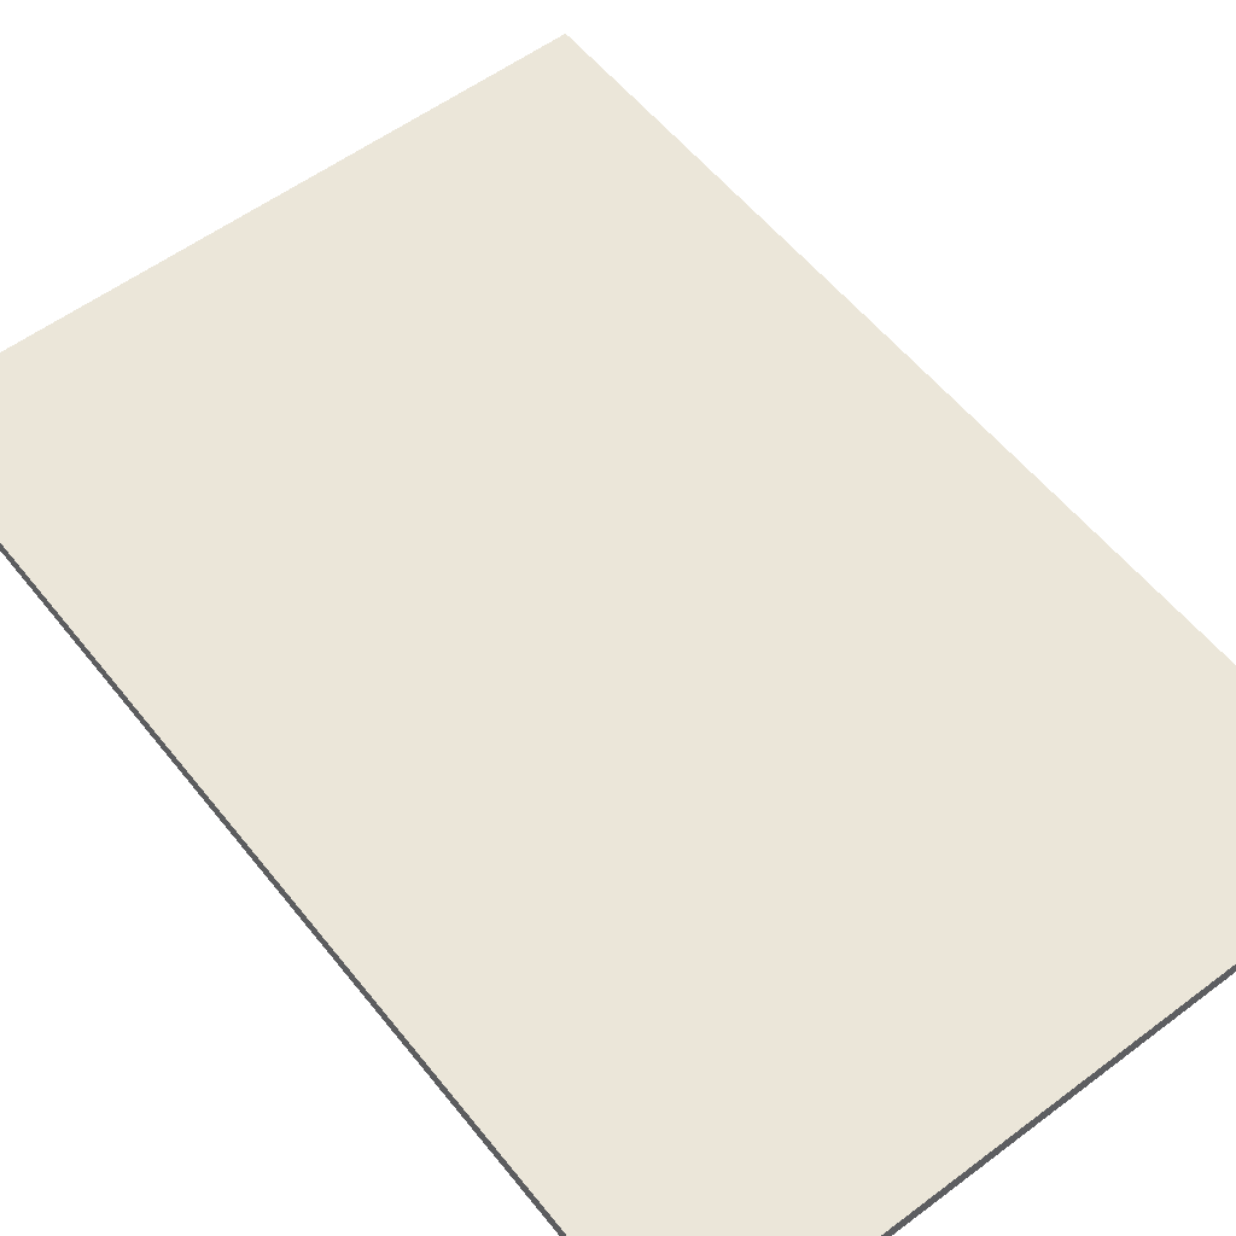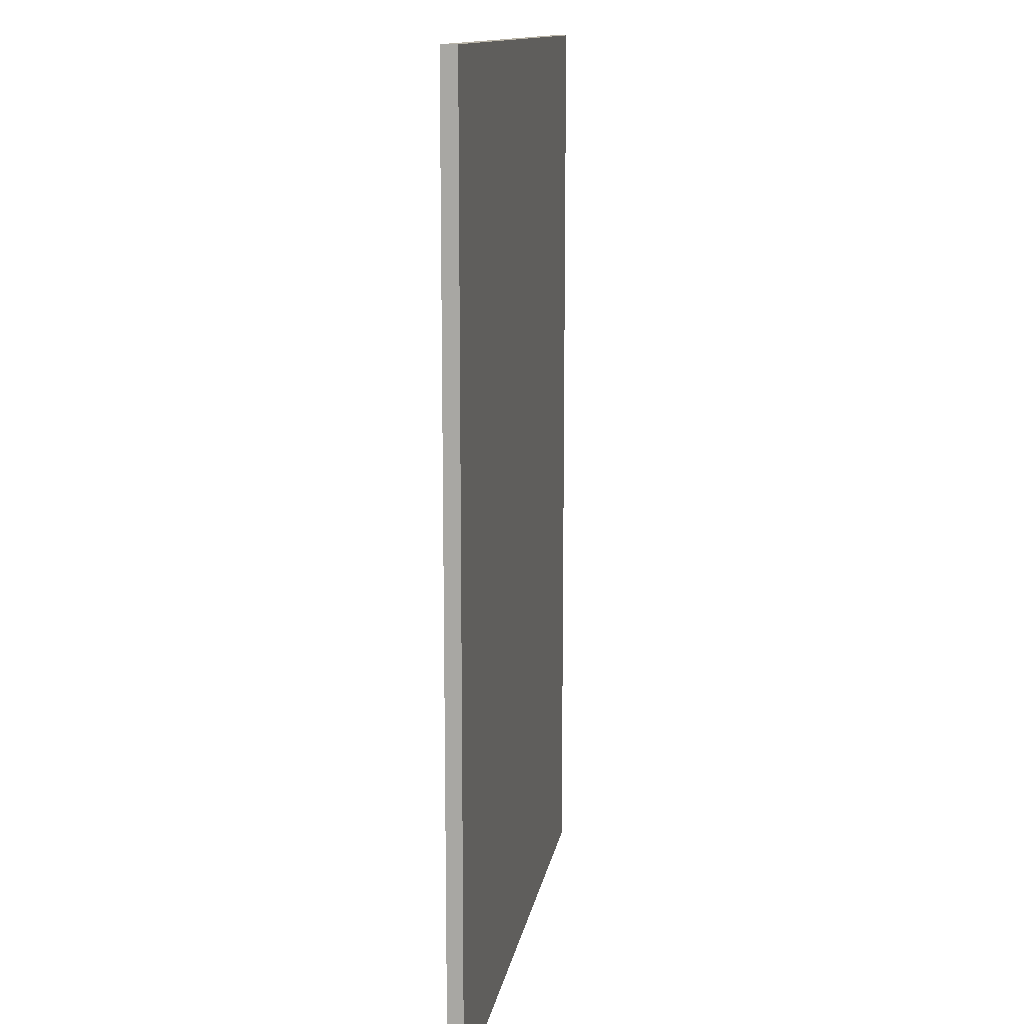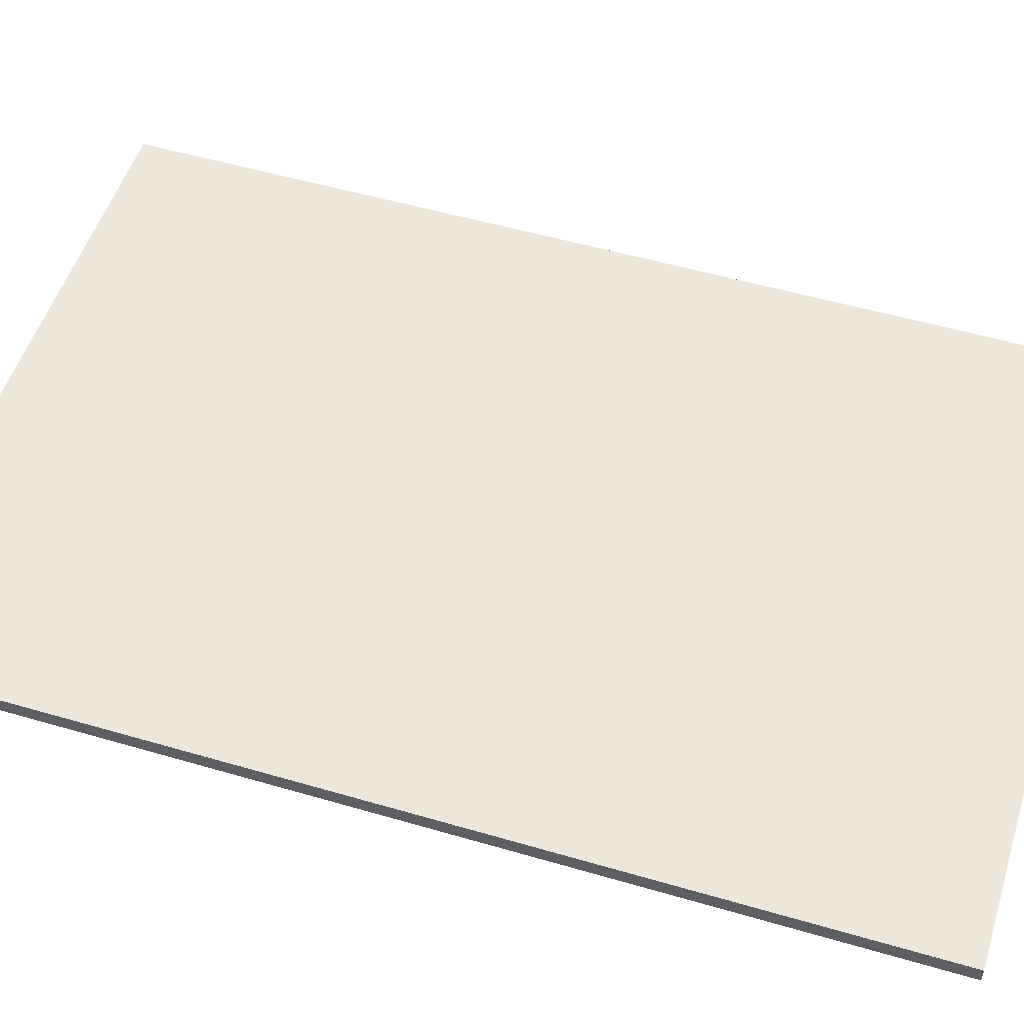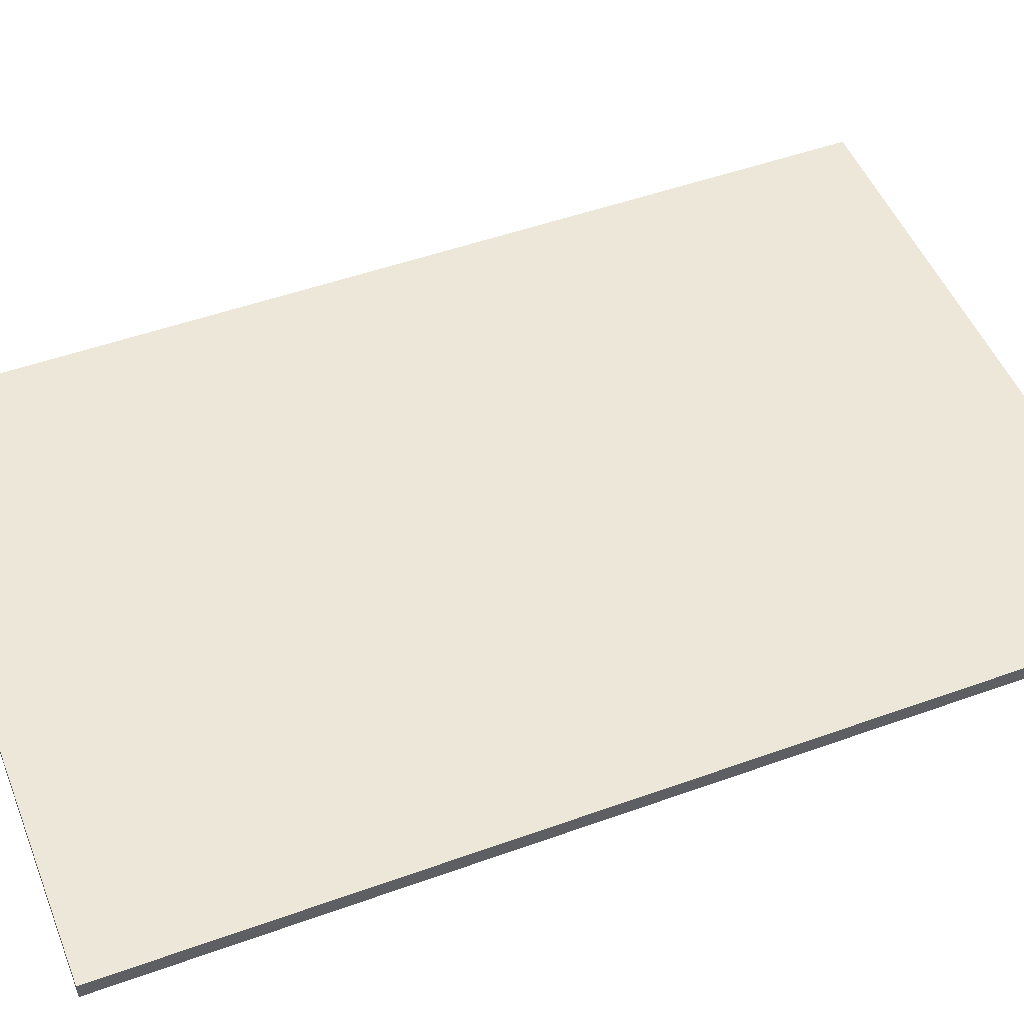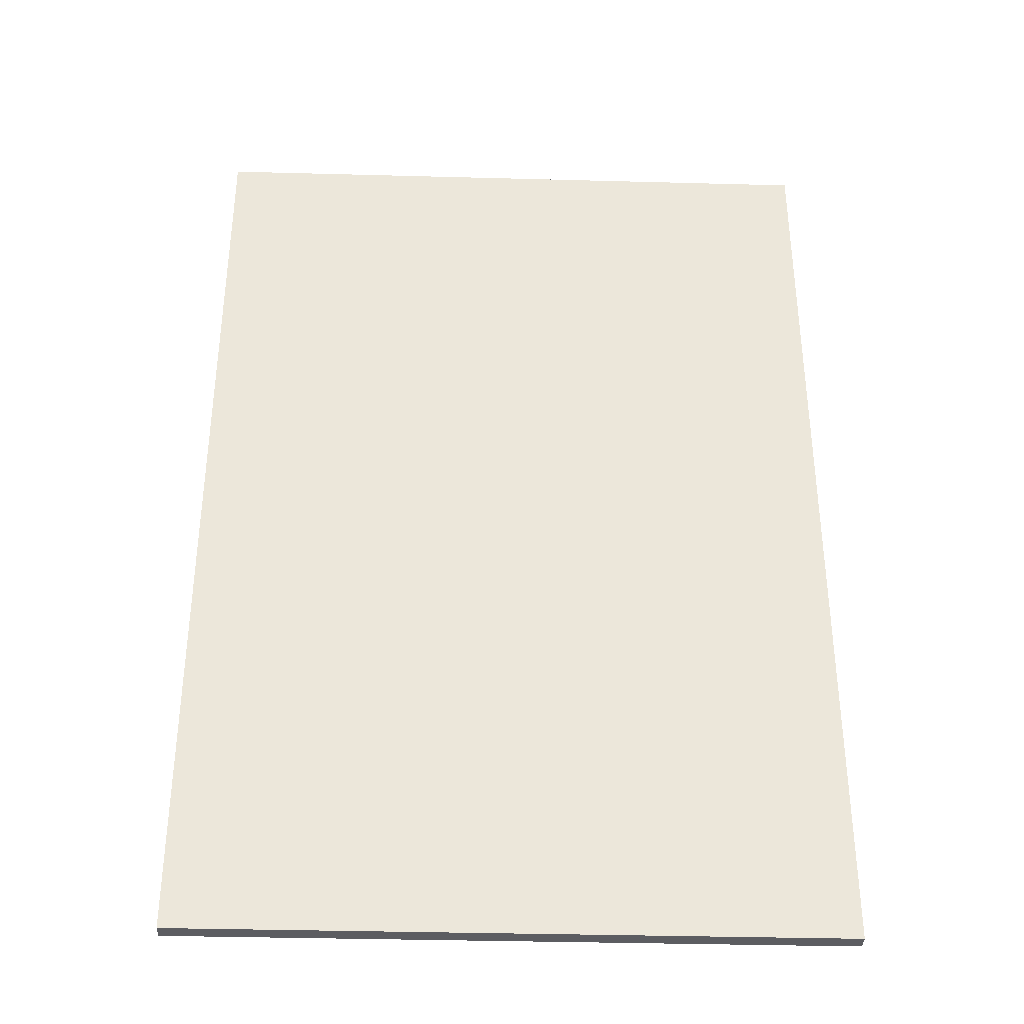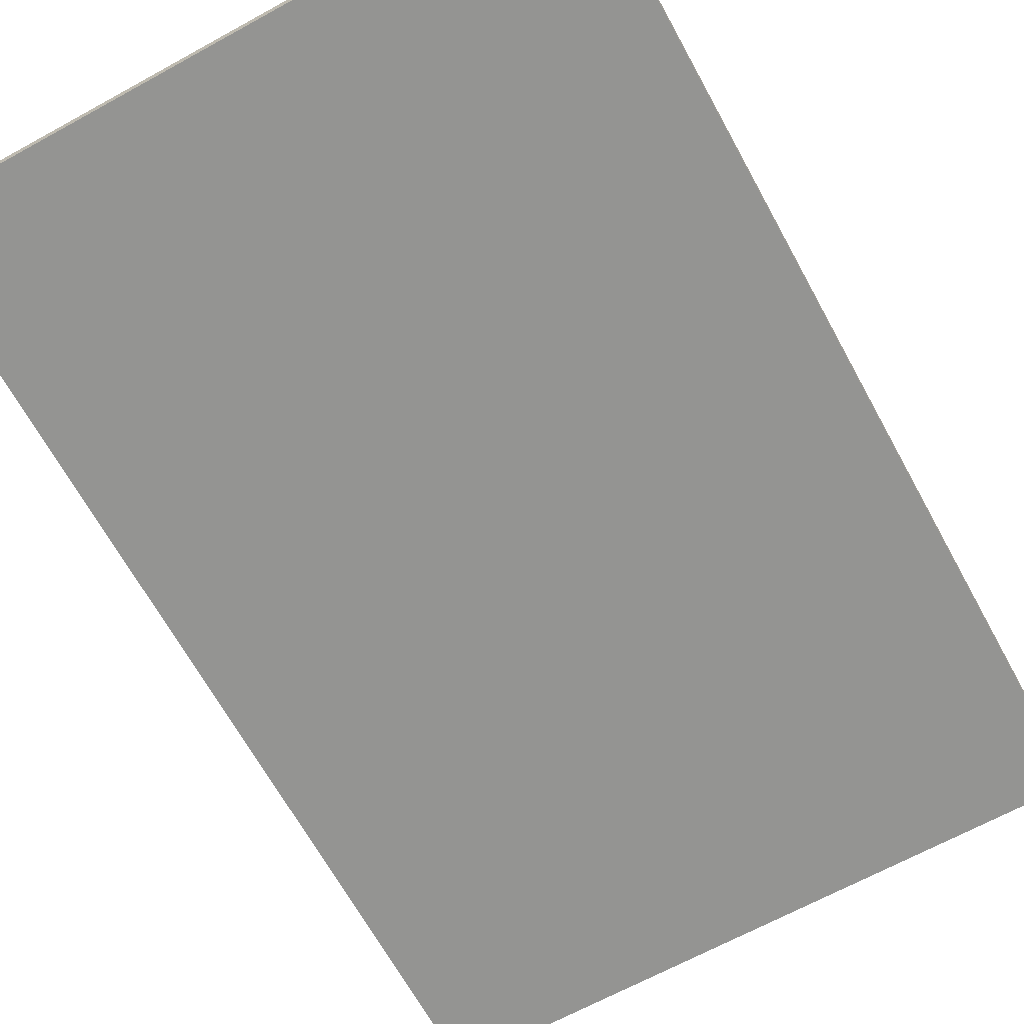
<metadata>
{"format":"obj","ext":"obj","renderer":"f3d","projection":"perspective","resolution":1024,"background":"white","views":[{"elev":56.4,"azim":142.0,"up":"+Z"},{"elev":13.2,"azim":99.6,"up":"+Y"},{"elev":52.4,"azim":107.5,"up":"+Z"},{"elev":49.9,"azim":-111.6,"up":"+Z"},{"elev":-36.6,"azim":-2.0,"up":"+Y"},{"elev":-66.9,"azim":28.8,"up":"+Z"}]}
</metadata>
<code>
o
v -2 -1 0
v -2 -1 -0.1
v -2 5 0
v -2 5 -0.1
v 2 -1 0
v 2 -1 -0.1
v 2 5 0
v 2 5 -0.1
v -2 -1 0
v -2 5 0
v -1.9 -0.8 0
v -1.9 4.7 0
v -0.6 1.3 0
v -0.6 1.5 0
v -0.6 2.6 0
v -0.6 2.8 0
v -0.4 1.5 0
v -0.4 2.6 0
v -0.3 1.3 0
v -0.3 2.8 0
v -0.1 -0.8 0
v -0.1 4.7 0
v 0.1 -0.8 0
v 0.1 4.7 0
v 0.3 1.3 0
v 0.3 2.8 0
v 0.4 1.5 0
v 0.4 2.6 0
v 0.6 1.3 0
v 0.6 1.5 0
v 0.6 2.6 0
v 0.6 2.8 0
v 1.9 -0.8 0
v 1.9 4.7 0
v 2 -1 0
v 2 5 0
v -2 -1 -0.1
v -2 5 -0.1
v -1.9 -0.8 -0.1
v -1.9 4.7 -0.1
v -0.6 1.3 -0.1
v -0.6 1.5 -0.1
v -0.6 2.6 -0.1
v -0.6 2.8 -0.1
v -0.4 1.5 -0.1
v -0.4 2.6 -0.1
v -0.3 1.3 -0.1
v -0.3 2.8 -0.1
v -0.1 -0.8 -0.1
v -0.1 4.7 -0.1
v 0.1 -0.8 -0.1
v 0.1 4.7 -0.1
v 0.3 1.3 -0.1
v 0.3 2.8 -0.1
v 0.4 1.5 -0.1
v 0.4 2.6 -0.1
v 0.6 1.3 -0.1
v 0.6 1.5 -0.1
v 0.6 2.6 -0.1
v 0.6 2.8 -0.1
v 1.9 -0.8 -0.1
v 1.9 4.7 -0.1
v 2 -1 -0.1
v 2 5 -0.1
v -2 -1 0
v 2 -1 0
v -2 -1 -0.1
v 2 -1 -0.1
v -2 5 0
v 2 5 0
v -2 5 -0.1
v 2 5 -0.1
f 3 2 1
f 4 2 3
f 5 6 7
f 7 6 8
f 11 10 9
f 12 10 11
f 13 12 11
f 14 12 13
f 15 12 14
f 16 12 15
f 17 14 13
f 17 15 14
f 18 16 15
f 18 15 17
f 19 13 11
f 19 17 13
f 19 18 17
f 20 16 18
f 20 18 19
f 20 12 16
f 21 11 9
f 21 19 11
f 21 20 19
f 22 12 20
f 22 20 21
f 22 10 12
f 23 21 9
f 23 22 21
f 24 10 22
f 24 22 23
f 25 24 23
f 26 24 25
f 27 26 25
f 28 26 27
f 29 25 23
f 29 27 25
f 30 28 27
f 30 27 29
f 31 26 28
f 31 28 30
f 32 24 26
f 32 26 31
f 33 23 9
f 33 30 29
f 33 32 31
f 33 29 23
f 33 31 30
f 34 24 32
f 34 32 33
f 34 10 24
f 35 33 9
f 35 34 33
f 36 10 34
f 36 34 35
f 37 38 39
f 39 38 40
f 39 40 41
f 41 40 42
f 42 40 43
f 43 40 44
f 41 42 45
f 42 43 45
f 43 44 46
f 45 43 46
f 39 41 47
f 41 45 47
f 45 46 47
f 46 44 48
f 47 46 48
f 44 40 48
f 37 39 49
f 39 47 49
f 47 48 49
f 48 40 50
f 49 48 50
f 40 38 50
f 37 49 51
f 49 50 51
f 50 38 52
f 51 50 52
f 51 52 53
f 53 52 54
f 53 54 55
f 55 54 56
f 51 53 57
f 53 55 57
f 55 56 58
f 57 55 58
f 56 54 59
f 58 56 59
f 54 52 60
f 59 54 60
f 37 51 61
f 57 58 61
f 59 60 61
f 51 57 61
f 58 59 61
f 60 52 62
f 61 60 62
f 52 38 62
f 37 61 63
f 61 62 63
f 62 38 64
f 63 62 64
f 67 66 65
f 68 66 67
f 69 70 71
f 71 70 72

</code>
